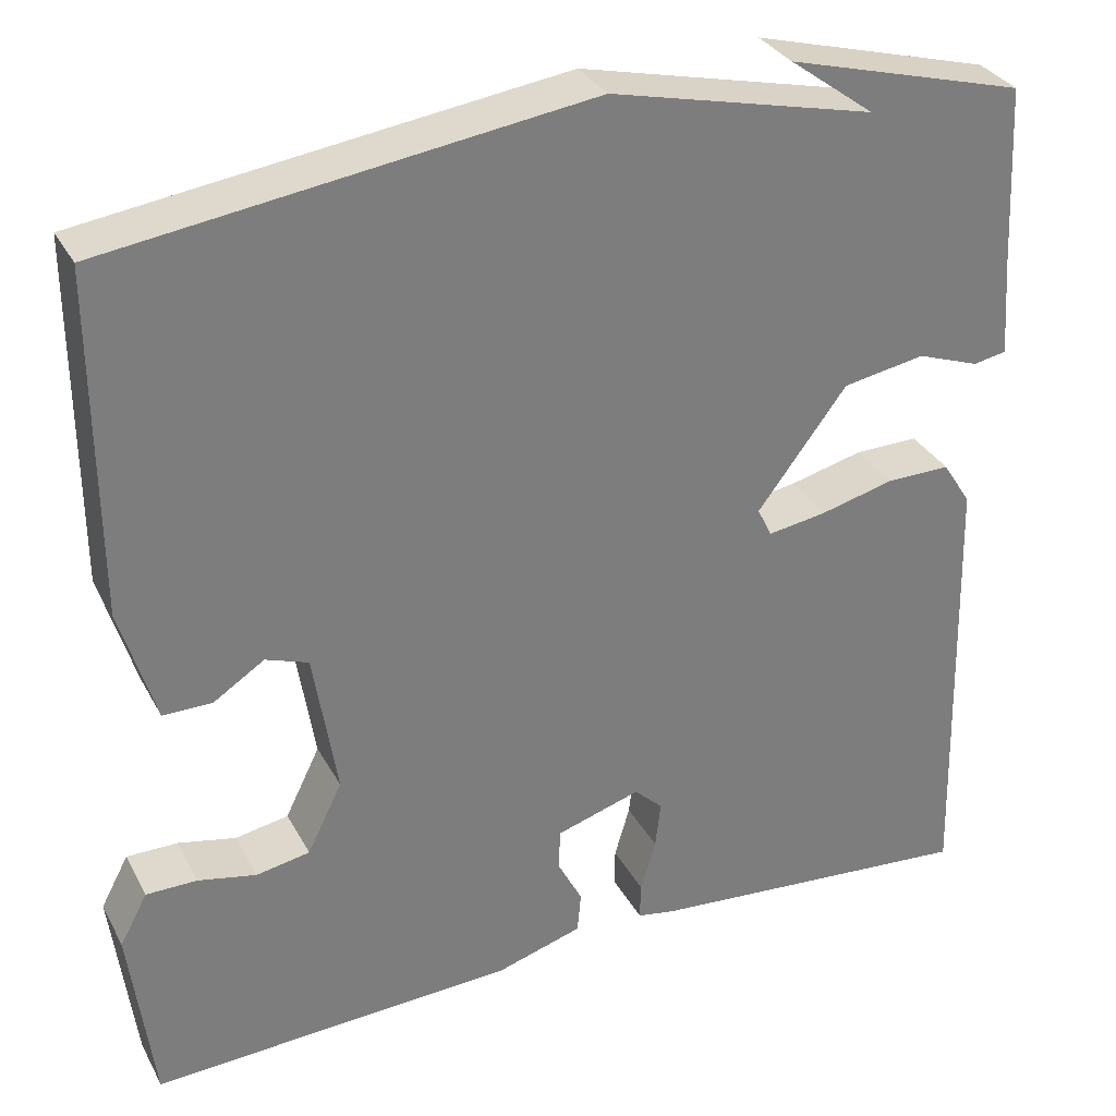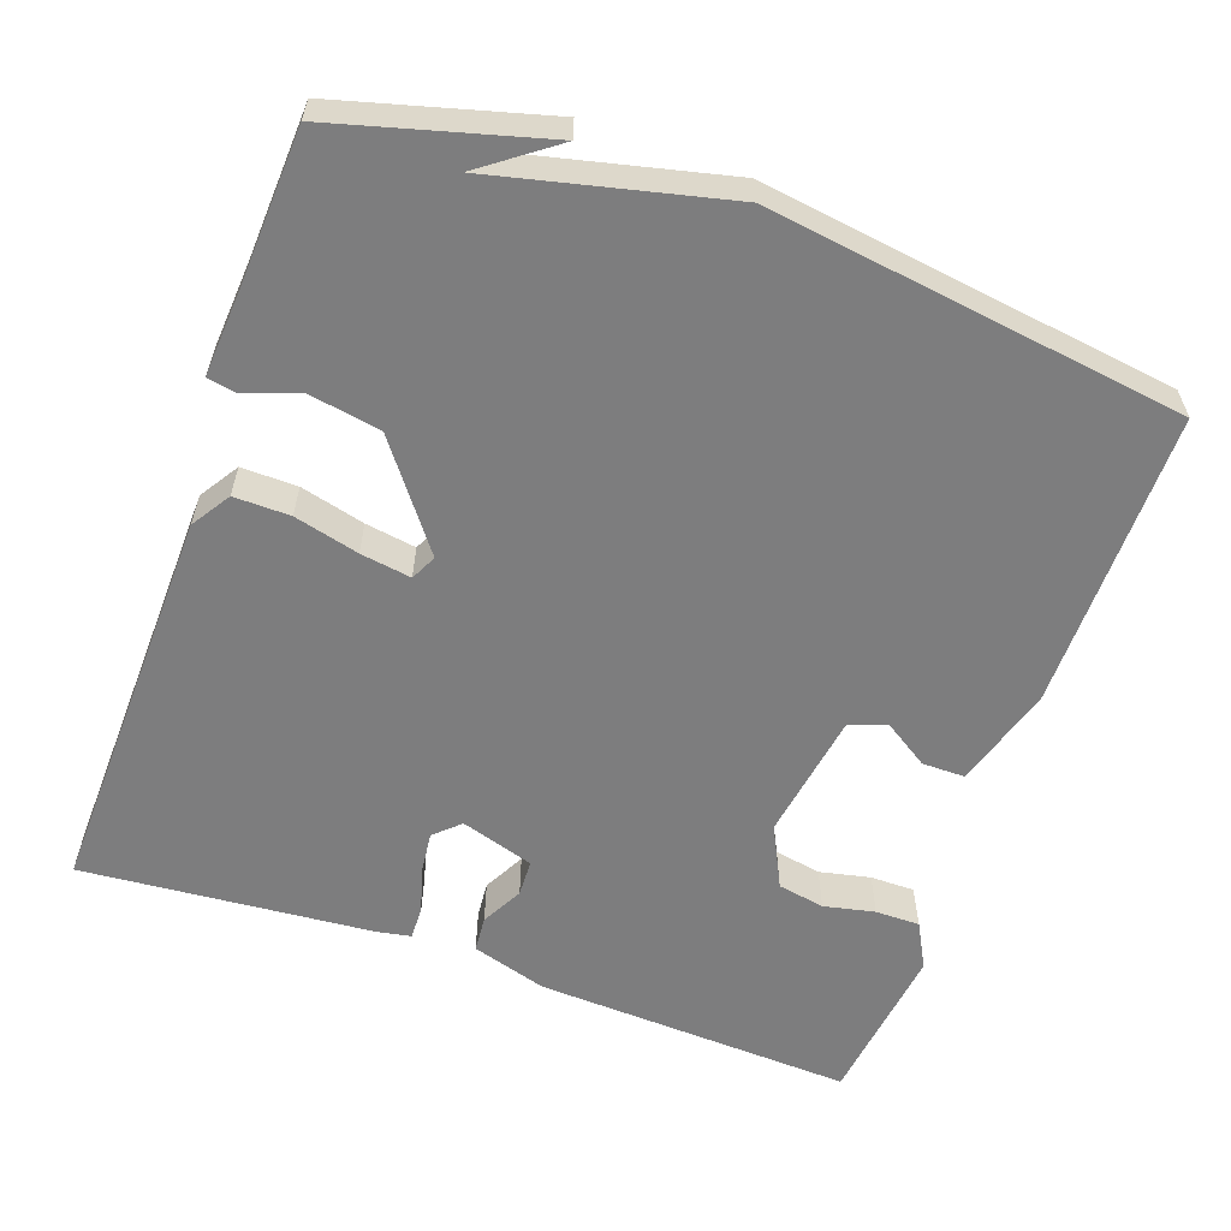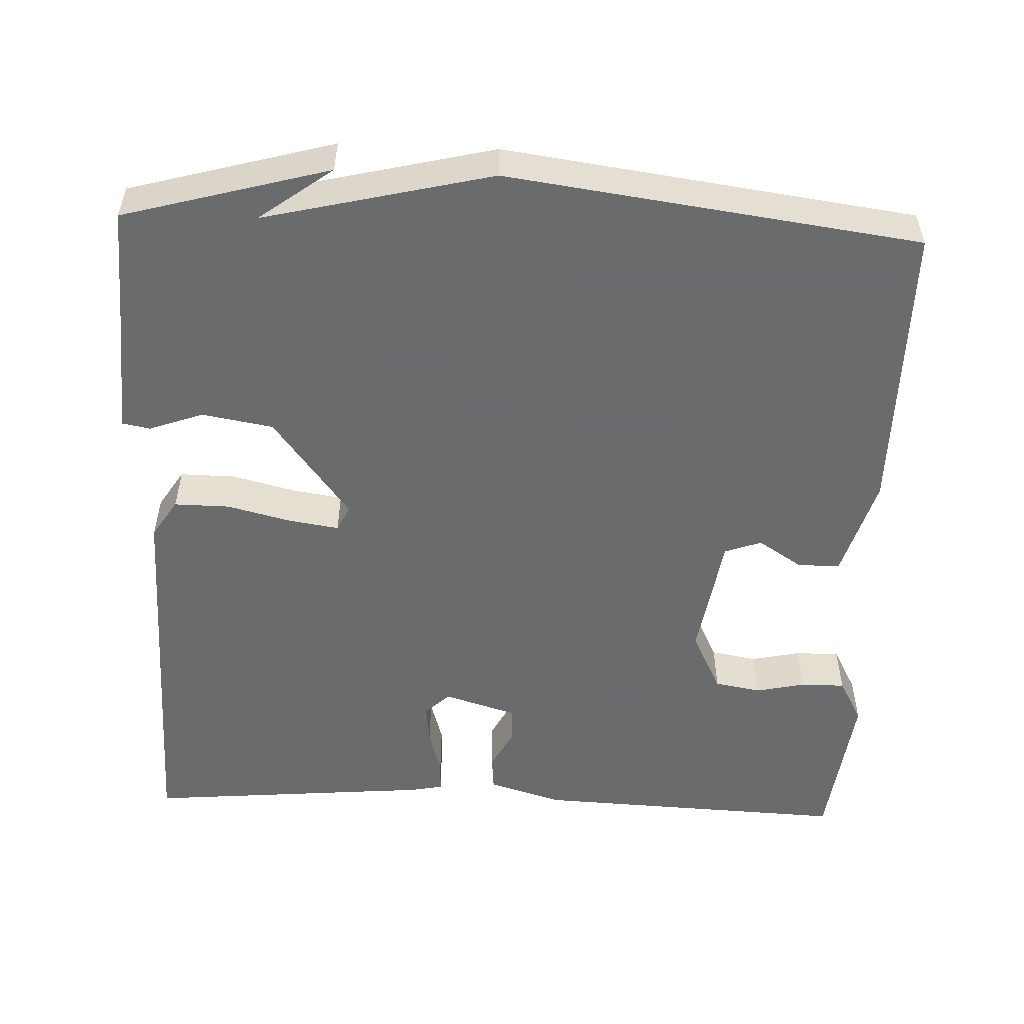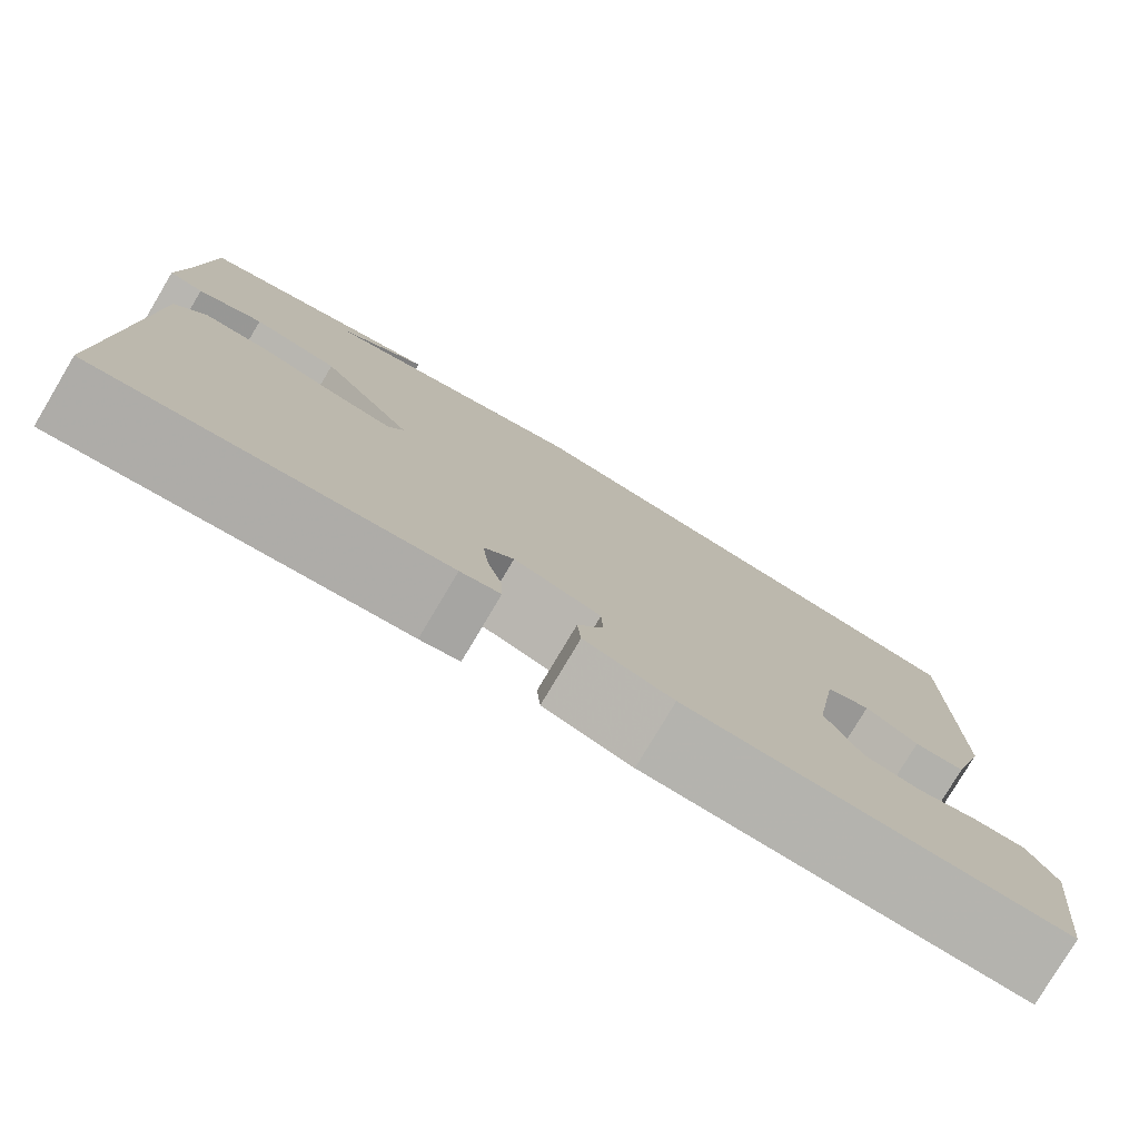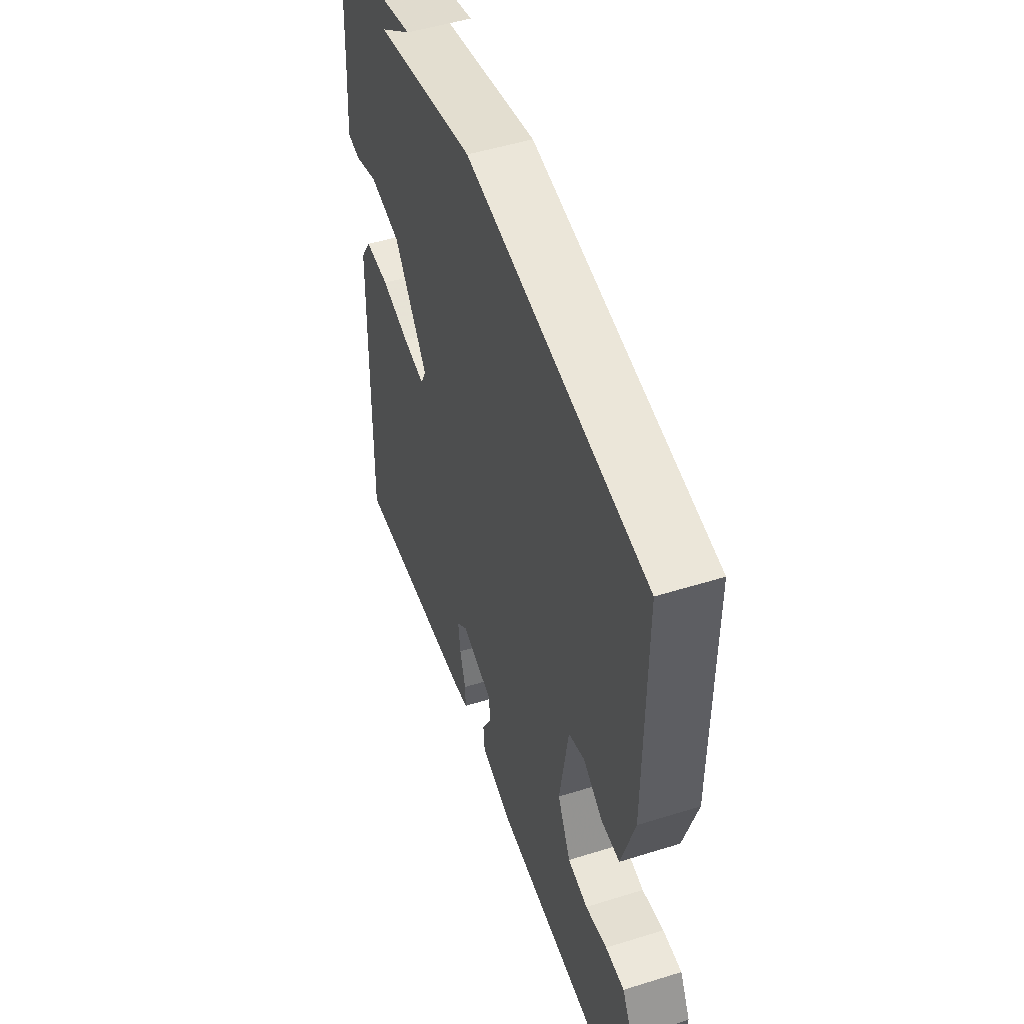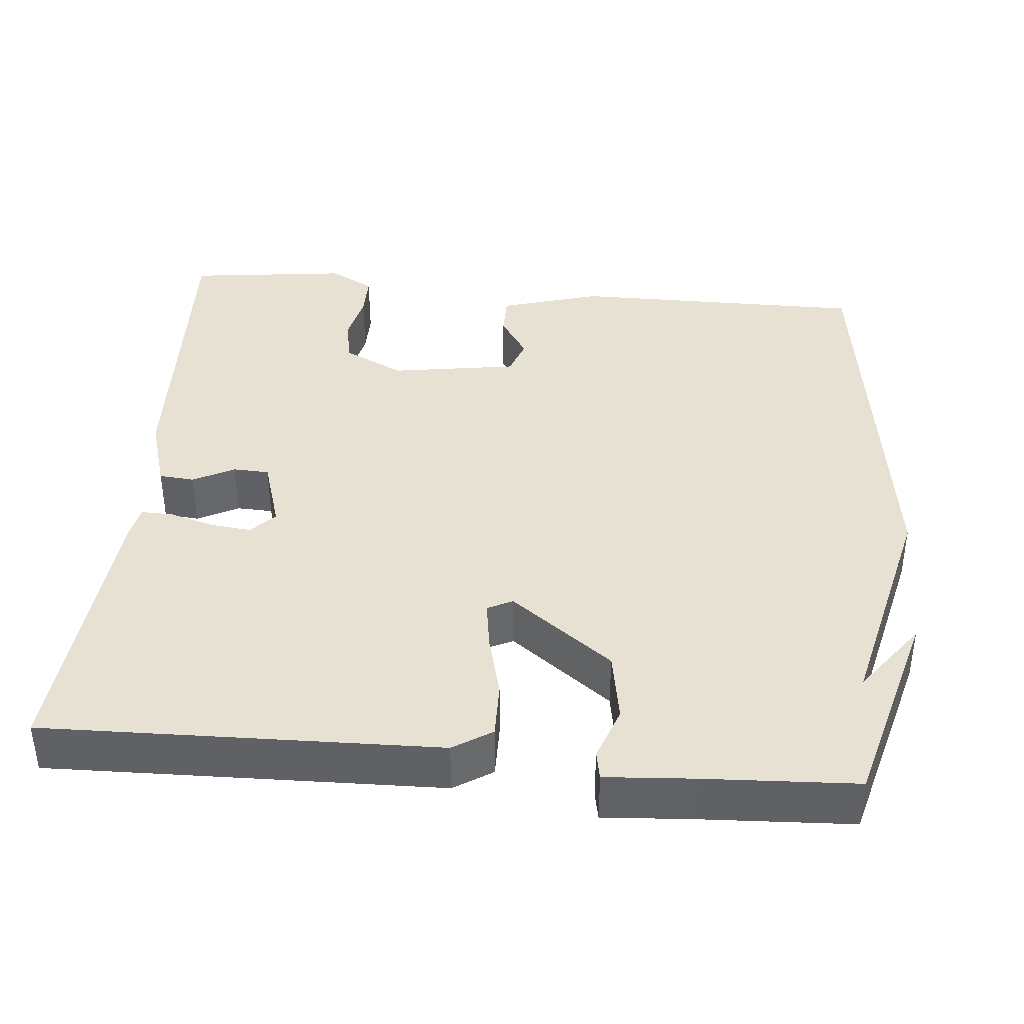
<metadata>
{"format":"obj","ext":"obj","renderer":"f3d","projection":"perspective","resolution":1024,"background":"white","views":[{"elev":32.1,"azim":155.7,"up":"+Z"},{"elev":-59.2,"azim":-19.6,"up":"+Y"},{"elev":-53.2,"azim":-2.2,"up":"+Y"},{"elev":-78.9,"azim":-30.8,"up":"+Z"},{"elev":50.5,"azim":71.1,"up":"+Z"},{"elev":39.4,"azim":-84.7,"up":"+Y"}]}
</metadata>
<code>
v 0.5 0.07 0.5
v 0.499 0.07 0.117
v 0.46 0.07 -0.014
v 0.405 0.07 -0.014
v 0.348 0.07 0.023
v 0.3 0.07 0.006
v 0.274 0.07 -0.158
v 0.313 0.07 -0.237
v 0.373 0.07 -0.248
v 0.438 0.07 -0.234
v 0.495 0.07 -0.234
v 0.526 0.07 -0.292
v 0.5 0.07 -0.5
v 0.091 0.07 -0.481
v -0.005 0.07 -0.452
v -0.009 0.07 -0.406
v 0.019 0.07 -0.353
v 0.017 0.07 -0.306
v -0.077 0.07 -0.277
v -0.109 0.07 -0.307
v -0.103 0.07 -0.36
v -0.086 0.07 -0.418
v -0.085 0.07 -0.46
v -0.128 0.07 -0.468
v -0.5 0.07 -0.5
v -0.487 0.07 0.008
v -0.455 0.07 0.058
v -0.383 0.07 0.057
v -0.3 0.07 0.036
v -0.235 0.07 0.026
v -0.219 0.07 0.059
v -0.319 0.07 0.191
v -0.411 0.07 0.207
v -0.481 0.07 0.182
v -0.518 0.07 0.189
v -0.51 0.07 0.303
v -0.5 0.07 0.5
v -0.233 0.07 0.573
v -0.328 0.07 0.503
v -0.033 0.07 0.573
v 0.5 0 0.5
v 0.499 0 0.117
v 0.46 0 -0.014
v 0.405 0 -0.014
v 0.348 0 0.023
v 0.3 0 0.006
v 0.274 0 -0.158
v 0.313 0 -0.237
v 0.373 0 -0.248
v 0.438 0 -0.234
v 0.495 0 -0.234
v 0.526 0 -0.292
v 0.5 0 -0.5
v 0.091 0 -0.481
v -0.005 0 -0.452
v -0.009 0 -0.406
v 0.019 0 -0.353
v 0.017 0 -0.306
v -0.077 0 -0.277
v -0.109 0 -0.307
v -0.103 0 -0.36
v -0.086 0 -0.418
v -0.085 0 -0.46
v -0.128 0 -0.468
v -0.5 0 -0.5
v -0.487 0 0.008
v -0.455 0 0.058
v -0.383 0 0.057
v -0.3 0 0.036
v -0.235 0 0.026
v -0.219 0 0.059
v -0.319 0 0.191
v -0.411 0 0.207
v -0.481 0 0.182
v -0.518 0 0.189
v -0.51 0 0.303
v -0.5 0 0.5
v -0.233 0 0.573
v -0.328 0 0.503
v -0.033 0 0.573
f 3 4 5
f 2 3 5
f 1 2 5
f 40 1 5
f 39 40 5
f 37 38 39
f 39 5 6
f 37 39 6
f 36 37 6
f 33 34 35 36
f 32 33 36
f 32 36 6
f 31 32 6 7
f 30 31 7 8
f 29 30 8
f 27 28 29
f 26 27 29
f 25 26 29
f 24 25 29
f 23 24 29
f 22 23 29
f 21 22 29
f 20 21 29
f 19 20 29
f 18 19 29 8
f 17 18 8 9
f 15 16 17
f 14 15 17
f 13 14 17
f 12 13 17
f 11 12 17
f 10 11 17
f 9 10 17
f 45 44 43
f 45 43 42
f 45 42 41
f 45 41 80
f 45 80 79
f 79 78 77
f 46 45 79
f 46 79 77
f 46 77 76
f 76 75 74 73
f 76 73 72
f 46 76 72
f 47 46 72 71
f 48 47 71 70
f 48 70 69
f 69 68 67
f 69 67 66
f 69 66 65
f 69 65 64
f 69 64 63
f 69 63 62
f 69 62 61
f 69 61 60
f 69 60 59
f 48 69 59 58
f 49 48 58 57
f 57 56 55
f 57 55 54
f 57 54 53
f 57 53 52
f 57 52 51
f 57 51 50
f 57 50 49
f 1 41 42 2
f 2 42 43 3
f 3 43 44 4
f 4 44 45 5
f 5 45 46 6
f 6 46 47 7
f 7 47 48 8
f 8 48 49 9
f 9 49 50 10
f 10 50 51 11
f 11 51 52 12
f 12 52 53 13
f 13 53 54 14
f 14 54 55 15
f 15 55 56 16
f 16 56 57 17
f 17 57 58 18
f 18 58 59 19
f 19 59 60 20
f 20 60 61 21
f 21 61 62 22
f 22 62 63 23
f 23 63 64 24
f 24 64 65 25
f 25 65 66 26
f 26 66 67 27
f 27 67 68 28
f 28 68 69 29
f 29 69 70 30
f 30 70 71 31
f 31 71 72 32
f 32 72 73 33
f 33 73 74 34
f 34 74 75 35
f 35 75 76 36
f 36 76 77 37
f 37 77 78 38
f 38 78 79 39
f 39 79 80 40
f 40 80 41 1

</code>
